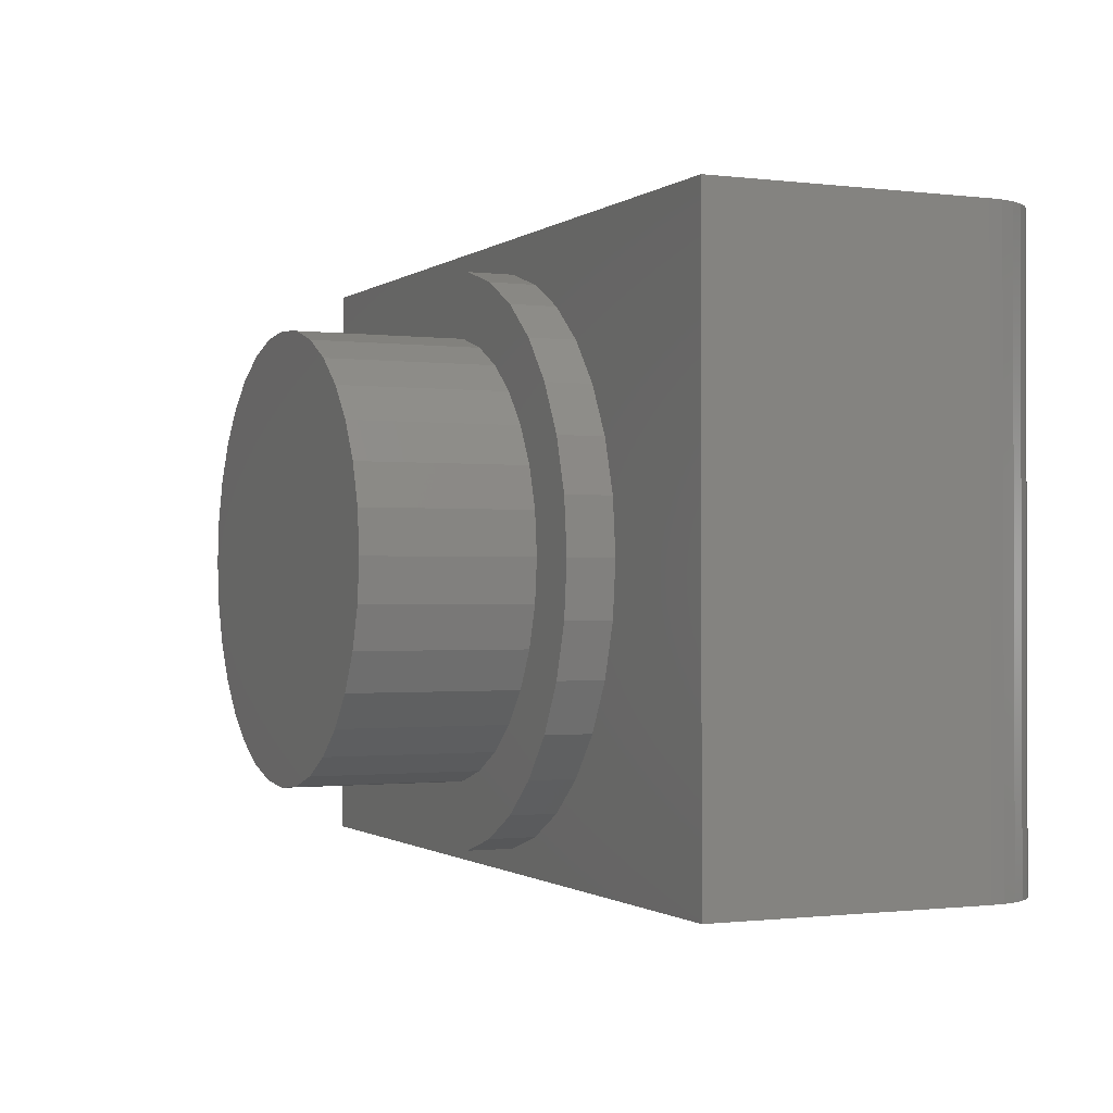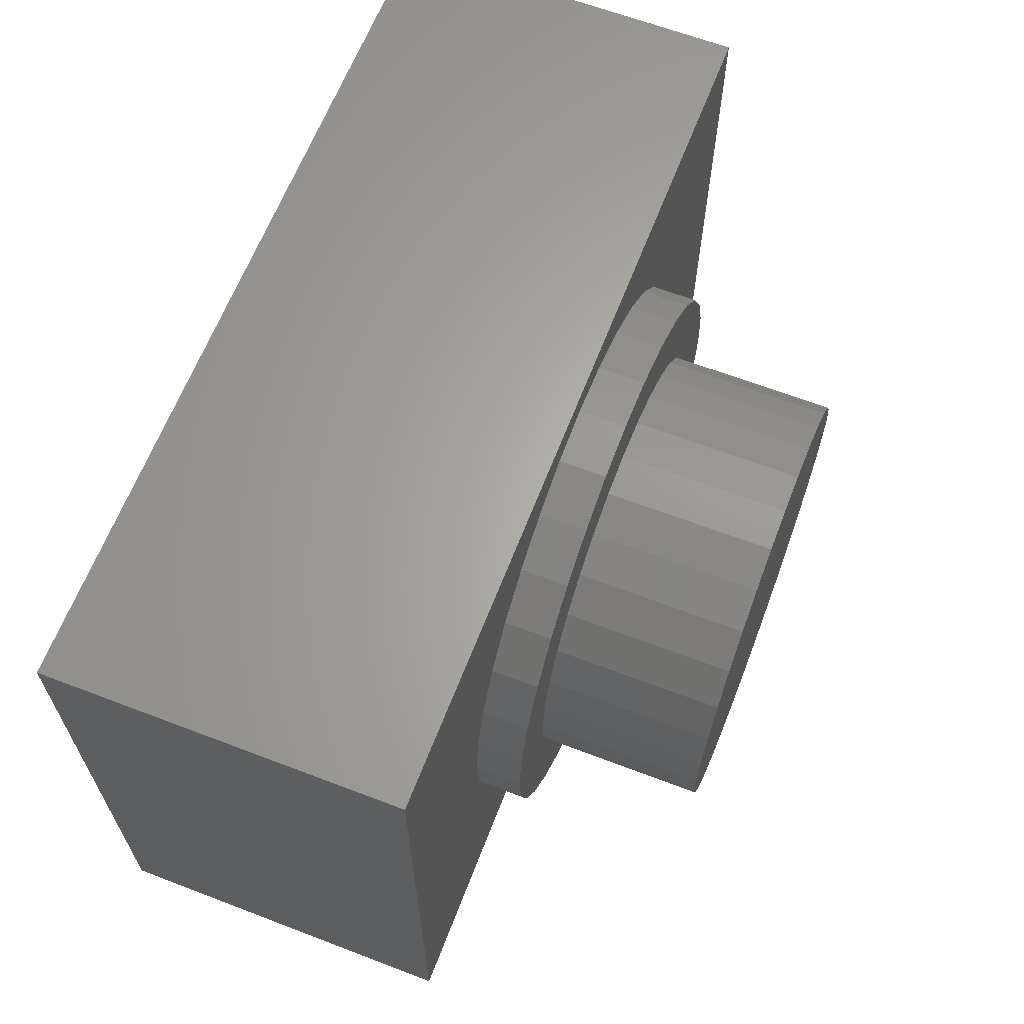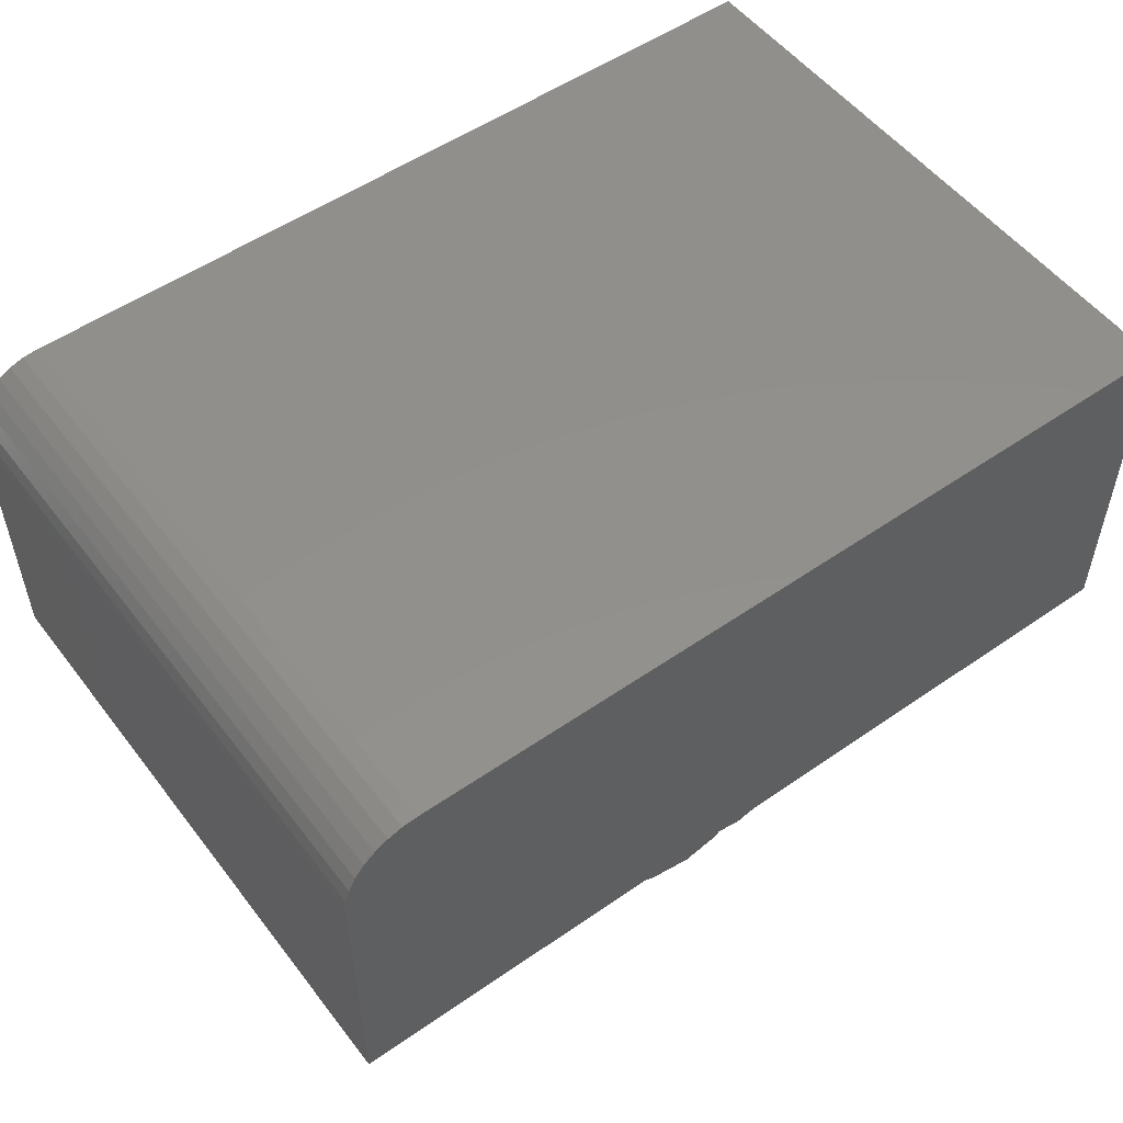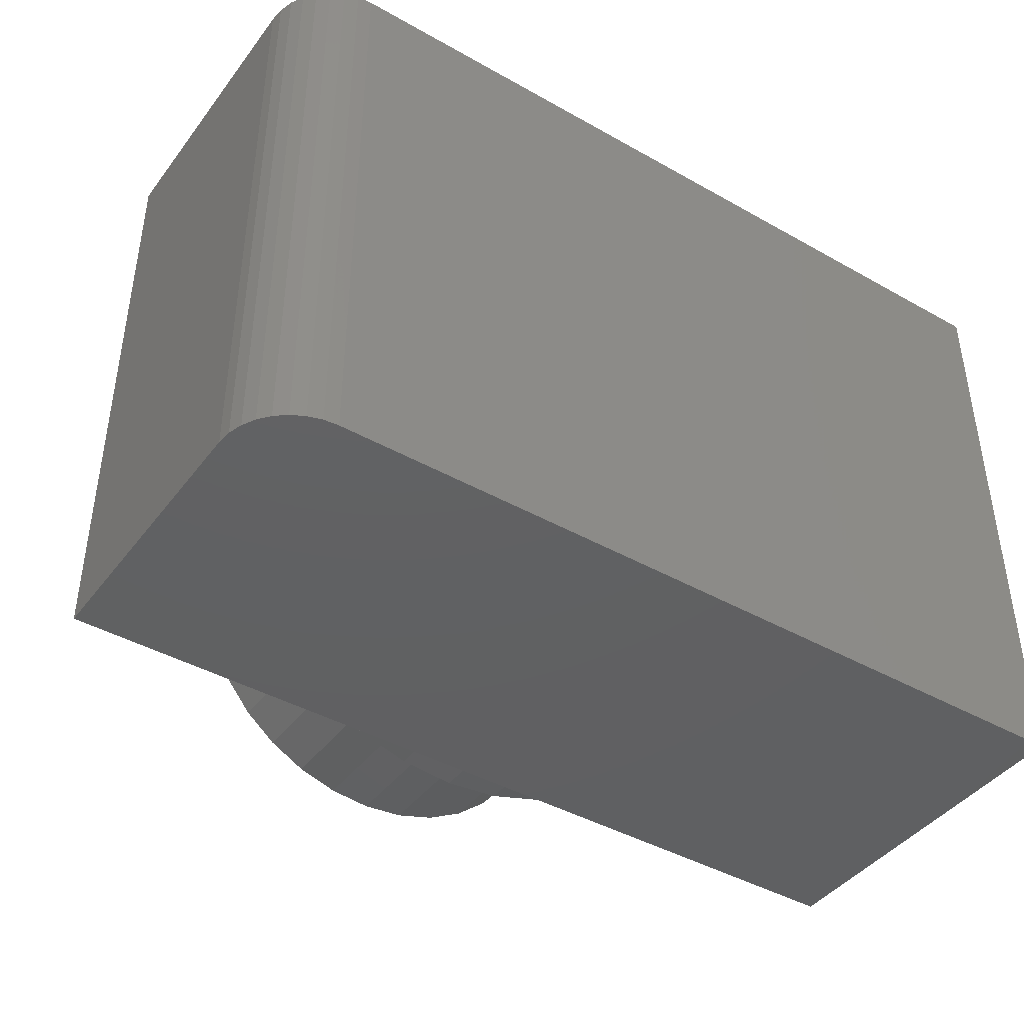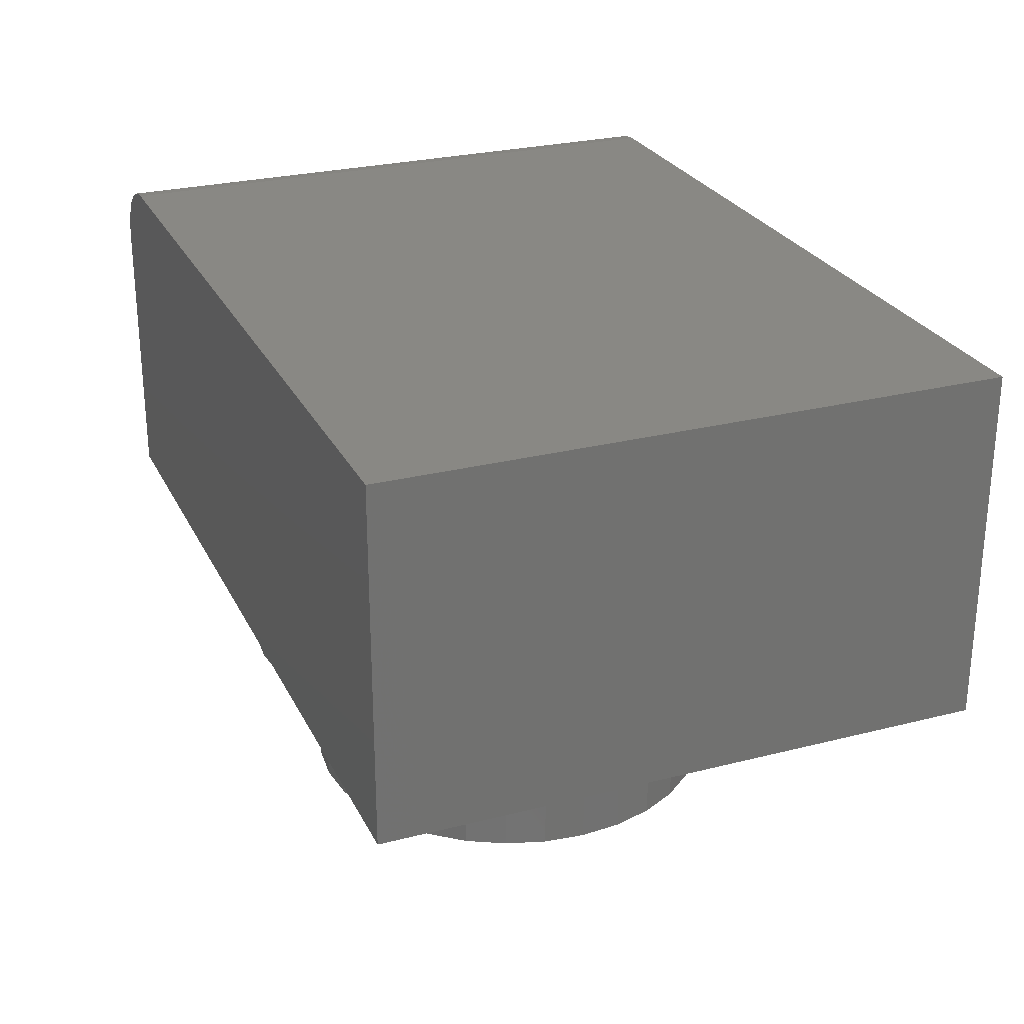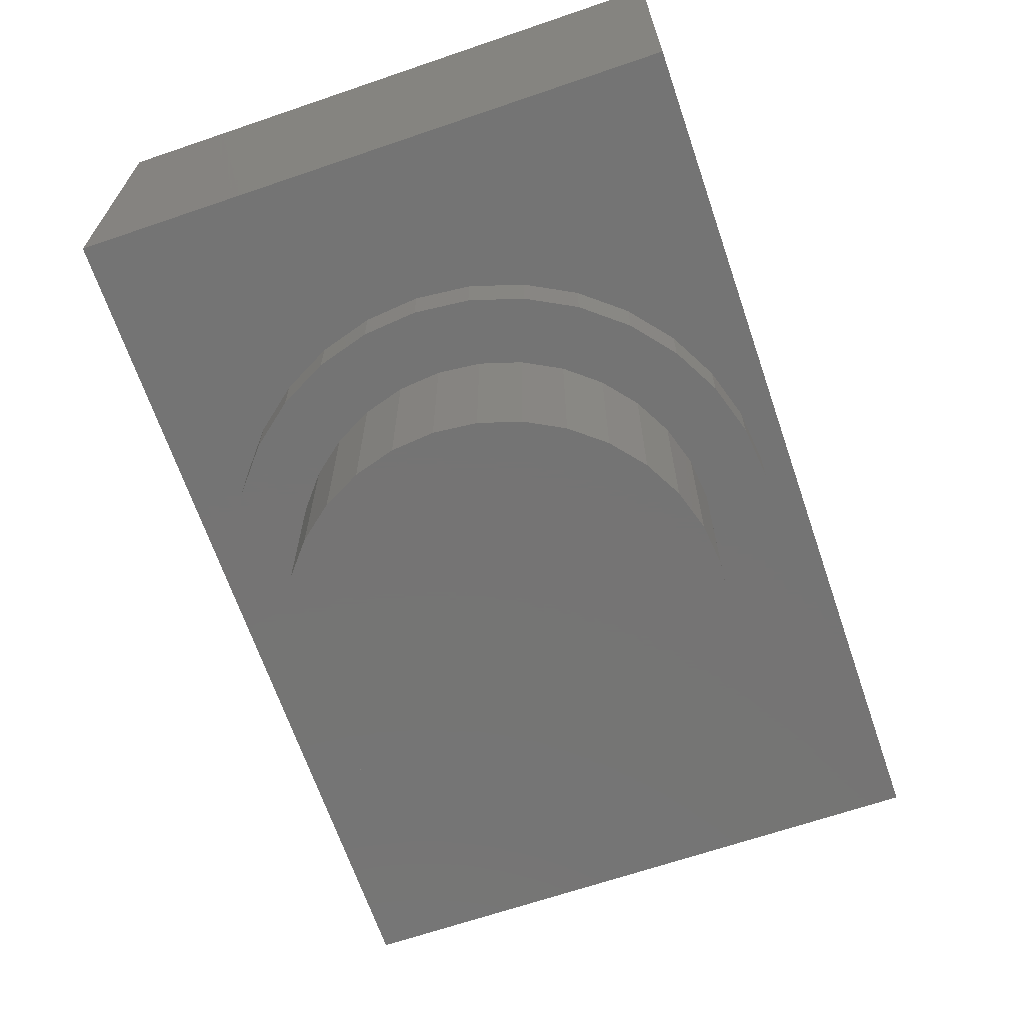
<metadata>
{"format":"stl","ext":"stl","renderer":"f3d","projection":"perspective","resolution":1024,"background":"white","views":[{"elev":-0.9,"azim":-114.4,"up":"+Y"},{"elev":64.0,"azim":111.1,"up":"+Y"},{"elev":53.1,"azim":-36.6,"up":"+Z"},{"elev":-42.4,"azim":-34.0,"up":"+Y"},{"elev":26.5,"azim":68.2,"up":"+Z"},{"elev":-66.8,"azim":108.9,"up":"+Z"}]}
</metadata>
<code>
# stl→obj: 152 verts, 300 faces
v -0.2521 3.082e-17 -0.25
v -0.2521 3.082e-17 -0.05469
v -0.2472 0.04909 -0.25
v -0.2472 0.04909 -0.05469
v -0.2329 0.0963 -0.25
v -0.2329 0.0963 -0.05469
v -0.2096 0.1398 -0.25
v -0.2096 0.1398 -0.05469
v -0.1784 0.1779 -0.25
v -0.1784 0.1779 -0.05469
v -0.1402 0.2092 -0.25
v -0.1402 0.2092 -0.05469
v -0.09671 0.2325 -0.25
v -0.09671 0.2325 -0.05469
v -0.0495 0.2468 -0.25
v -0.0495 0.2468 -0.05469
v -0.0004112 0.2516 -0.25
v -0.0004112 0.2516 -0.05469
v 0.04868 0.2468 -0.25
v 0.04868 0.2468 -0.05469
v 0.09589 0.2325 -0.25
v 0.09589 0.2325 -0.05469
v 0.1394 0.2092 -0.25
v 0.1394 0.2092 -0.05469
v 0.1775 0.1779 -0.25
v 0.1775 0.1779 -0.05469
v 0.2088 0.1398 -0.25
v 0.2088 0.1398 -0.05469
v 0.2321 0.0963 -0.25
v 0.2321 0.0963 -0.05469
v 0.2464 0.04909 -0.25
v 0.2464 0.04909 -0.05469
v 0.2512 0 -0.25
v 0.2512 0 -0.05469
v 0.2464 -0.04909 -0.25
v 0.2464 -0.04909 -0.05469
v 0.2321 -0.0963 -0.25
v 0.2321 -0.0963 -0.05469
v 0.2088 -0.1398 -0.25
v 0.2088 -0.1398 -0.05469
v 0.1775 -0.1779 -0.25
v 0.1775 -0.1779 -0.05469
v 0.1394 -0.2092 -0.25
v 0.1394 -0.2092 -0.05469
v 0.09589 -0.2325 -0.25
v 0.09589 -0.2325 -0.05469
v 0.04868 -0.2468 -0.25
v 0.04868 -0.2468 -0.05469
v -0.0004112 -0.2516 -0.25
v -0.0004112 -0.2516 -0.05469
v -0.0495 -0.2468 -0.25
v -0.0495 -0.2468 -0.05469
v -0.09671 -0.2325 -0.25
v -0.09671 -0.2325 -0.05469
v -0.1402 -0.2092 -0.25
v -0.1402 -0.2092 -0.05469
v -0.1784 -0.1779 -0.25
v -0.1784 -0.1779 -0.05469
v -0.2096 -0.1398 -0.25
v -0.2096 -0.1398 -0.05469
v -0.2329 -0.0963 -0.25
v -0.2329 -0.0963 -0.05469
v -0.2472 -0.04909 -0.25
v -0.2472 -0.04909 -0.05469
v 0.06558 -0.3234 -0.05469
v 0.001563 -0.3297 -0.05469
v -0.06245 -0.3234 -0.05469
v 0.001563 0.3266 -0.05469
v 0.06558 0.3203 -0.05469
v -0.06245 0.3203 -0.05469
v -0.124 0.3016 -0.05469
v -0.1807 0.2713 -0.05469
v -0.3203 0.06245 -0.05469
v 0.1271 0.3016 -0.05469
v -0.2305 0.2305 -0.05469
v -0.2713 0.1807 -0.05469
v -0.3016 0.124 -0.05469
v -0.3016 -0.1271 -0.05469
v -0.3203 -0.06558 -0.05469
v -0.3266 -0.001563 -0.05469
v -0.2305 -0.2336 -0.05469
v -0.2713 -0.1839 -0.05469
v -0.124 -0.3047 -0.05469
v -0.1807 -0.2744 -0.05469
v 0.2744 0.1807 -0.05469
v 0.2336 0.2305 -0.05469
v 0.1839 0.2713 -0.05469
v 0.3234 0.06245 -0.05469
v 0.3047 0.124 -0.05469
v 0.3047 -0.1271 -0.05469
v 0.3234 -0.06558 -0.05469
v 0.3297 -0.001563 -0.05469
v 0.2336 -0.2336 -0.05469
v 0.2744 -0.1839 -0.05469
v 0.1271 -0.3047 -0.05469
v 0.1839 -0.2744 -0.05469
v -0.4272 -0.3502 0.4141
v 0.5132 -0.3502 0.4141
v -0.4272 0.3603 0.4141
v 0.5132 0.3603 0.4141
v -0.5132 0.3603 0.3281
v -0.5132 0.3603 0
v -0.5132 -0.3502 0.3281
v -0.5132 -0.3502 0
v -0.5115 0.3603 0.3449
v -0.5066 0.3603 0.361
v -0.4987 0.3603 0.3759
v -0.488 0.3603 0.3889
v -0.475 0.3603 0.3996
v -0.4601 0.3603 0.4075
v -0.444 0.3603 0.4124
v 0.5132 0.3603 0
v -0.444 -0.3502 0.4124
v -0.4601 -0.3502 0.4075
v -0.475 -0.3502 0.3996
v -0.488 -0.3502 0.3889
v -0.4987 -0.3502 0.3759
v -0.5066 -0.3502 0.361
v -0.5115 -0.3502 0.3449
v 0.5132 -0.3502 0
v 0.001563 0.3266 0
v -0.06245 0.3203 0
v -0.124 0.3016 0
v -0.1807 0.2713 0
v -0.2305 0.2305 0
v -0.2713 0.1807 0
v -0.3016 0.124 0
v -0.3203 0.06245 0
v -0.3266 -0.001563 0
v -0.3203 -0.06558 0
v -0.3016 -0.1271 0
v -0.2713 -0.1839 0
v -0.2305 -0.2336 0
v -0.1807 -0.2744 0
v -0.124 -0.3047 0
v -0.06245 -0.3234 0
v 0.001563 -0.3297 0
v 0.06558 -0.3234 0
v 0.1271 -0.3047 0
v 0.1839 -0.2744 0
v 0.2336 -0.2336 0
v 0.2744 -0.1839 0
v 0.3047 -0.1271 0
v 0.3234 -0.06558 0
v 0.3297 -0.001563 0
v 0.3234 0.06245 0
v 0.3047 0.124 0
v 0.2744 0.1807 0
v 0.2336 0.2305 0
v 0.1839 0.2713 0
v 0.1271 0.3016 0
v 0.06558 0.3203 0
f 1 2 3
f 3 2 4
f 3 4 5
f 5 4 6
f 5 6 7
f 7 6 8
f 7 8 9
f 9 8 10
f 9 10 11
f 11 10 12
f 11 12 13
f 13 12 14
f 13 14 15
f 15 14 16
f 15 16 17
f 17 16 18
f 17 18 19
f 19 18 20
f 19 20 21
f 21 20 22
f 21 22 23
f 23 22 24
f 23 24 25
f 25 24 26
f 25 26 27
f 27 26 28
f 27 28 29
f 29 28 30
f 29 30 31
f 31 30 32
f 31 32 33
f 33 32 34
f 33 34 35
f 35 34 36
f 35 36 37
f 37 36 38
f 37 38 39
f 39 38 40
f 39 40 41
f 41 40 42
f 41 42 43
f 43 42 44
f 43 44 45
f 45 44 46
f 45 46 47
f 47 46 48
f 47 48 49
f 49 48 50
f 49 50 51
f 51 50 52
f 51 52 53
f 53 52 54
f 53 54 55
f 55 54 56
f 55 56 57
f 57 56 58
f 57 58 59
f 59 58 60
f 59 60 61
f 61 60 62
f 61 62 63
f 63 62 64
f 63 64 1
f 1 64 2
f 50 65 66
f 67 50 66
f 68 69 18
f 18 70 68
f 71 70 18
f 72 71 18
f 4 73 6
f 18 69 74
f 18 16 72
f 72 16 14
f 72 14 75
f 14 12 75
f 75 12 10
f 75 10 76
f 76 10 8
f 76 8 77
f 77 8 6
f 77 6 73
f 60 78 62
f 62 78 79
f 62 79 64
f 64 79 80
f 64 80 2
f 2 80 73
f 2 73 4
f 54 81 56
f 56 81 82
f 56 82 58
f 58 82 78
f 58 78 60
f 67 83 50
f 50 83 84
f 50 84 52
f 52 84 81
f 52 81 54
f 26 24 85
f 85 24 22
f 85 22 86
f 86 22 20
f 86 20 87
f 87 20 18
f 87 18 74
f 32 30 88
f 88 30 28
f 88 28 89
f 89 28 26
f 89 26 85
f 40 38 90
f 90 38 36
f 90 36 91
f 91 36 34
f 91 34 92
f 92 34 32
f 92 32 88
f 46 44 93
f 93 44 42
f 93 42 94
f 94 42 40
f 94 40 90
f 65 50 95
f 95 50 48
f 95 48 96
f 96 48 46
f 96 46 93
f 17 19 15
f 13 15 19
f 21 13 19
f 47 51 45
f 49 51 47
f 51 53 45
f 45 53 55
f 45 55 43
f 43 55 57
f 43 57 41
f 41 57 59
f 41 59 39
f 39 59 61
f 39 61 37
f 37 61 63
f 37 63 35
f 35 63 1
f 35 1 33
f 33 1 3
f 33 3 31
f 31 3 5
f 31 5 29
f 29 5 7
f 29 7 27
f 27 7 9
f 27 9 25
f 25 9 11
f 25 11 23
f 23 11 13
f 23 13 21
f 97 98 99
f 99 98 100
f 101 102 103
f 103 102 104
f 102 101 105
f 102 105 106
f 102 106 107
f 102 107 108
f 102 108 109
f 102 109 110
f 102 110 111
f 102 111 99
f 102 99 100
f 102 100 112
f 97 113 114
f 97 114 115
f 97 115 116
f 97 116 117
f 97 117 118
f 97 118 119
f 97 119 103
f 97 103 104
f 97 104 120
f 97 120 98
f 101 103 105
f 105 103 119
f 105 119 106
f 106 119 118
f 106 118 107
f 107 118 117
f 107 117 108
f 108 117 116
f 108 116 109
f 109 116 115
f 109 115 110
f 110 115 114
f 110 114 111
f 111 114 113
f 111 113 99
f 99 113 97
f 102 112 121
f 102 121 122
f 102 122 123
f 102 123 124
f 102 124 125
f 102 125 126
f 102 126 127
f 102 127 128
f 102 128 104
f 104 128 129
f 104 129 130
f 104 130 131
f 104 131 132
f 104 132 133
f 104 133 134
f 104 134 135
f 104 135 136
f 104 136 137
f 104 137 120
f 120 137 138
f 120 138 139
f 120 139 140
f 120 140 141
f 120 141 142
f 120 142 143
f 120 143 144
f 120 144 145
f 120 145 146
f 112 120 146
f 112 146 147
f 112 147 148
f 112 148 149
f 112 149 150
f 112 150 151
f 112 151 152
f 112 152 121
f 92 145 91
f 91 145 144
f 91 144 90
f 90 144 143
f 90 143 94
f 94 143 142
f 94 142 93
f 93 142 141
f 93 141 96
f 96 141 140
f 96 140 95
f 95 140 139
f 95 139 65
f 65 139 138
f 65 138 66
f 66 138 137
f 66 137 67
f 67 137 136
f 67 136 83
f 83 136 135
f 83 135 84
f 84 135 134
f 84 134 81
f 81 134 133
f 81 133 82
f 82 133 132
f 82 132 78
f 78 132 131
f 78 131 79
f 79 131 130
f 79 130 80
f 80 130 129
f 80 129 73
f 73 129 128
f 73 128 77
f 77 128 127
f 77 127 76
f 76 127 126
f 76 126 75
f 75 126 125
f 75 125 72
f 72 125 124
f 72 124 71
f 71 124 123
f 71 123 70
f 70 123 122
f 70 122 68
f 68 122 121
f 68 121 69
f 69 121 152
f 69 152 74
f 74 152 151
f 74 151 87
f 87 151 150
f 87 150 86
f 86 150 149
f 86 149 85
f 85 149 148
f 85 148 89
f 89 148 147
f 89 147 88
f 88 147 146
f 88 146 92
f 92 146 145
f 98 120 100
f 100 120 112

</code>
